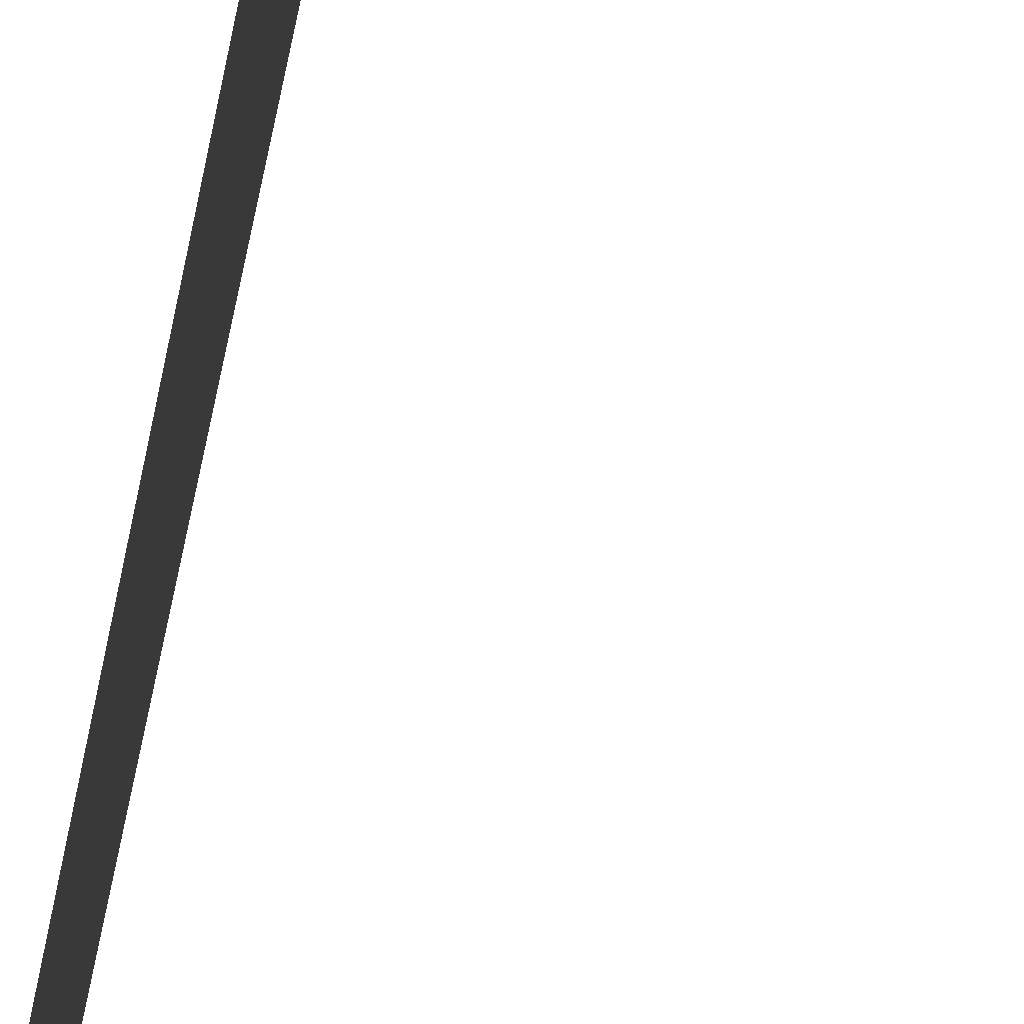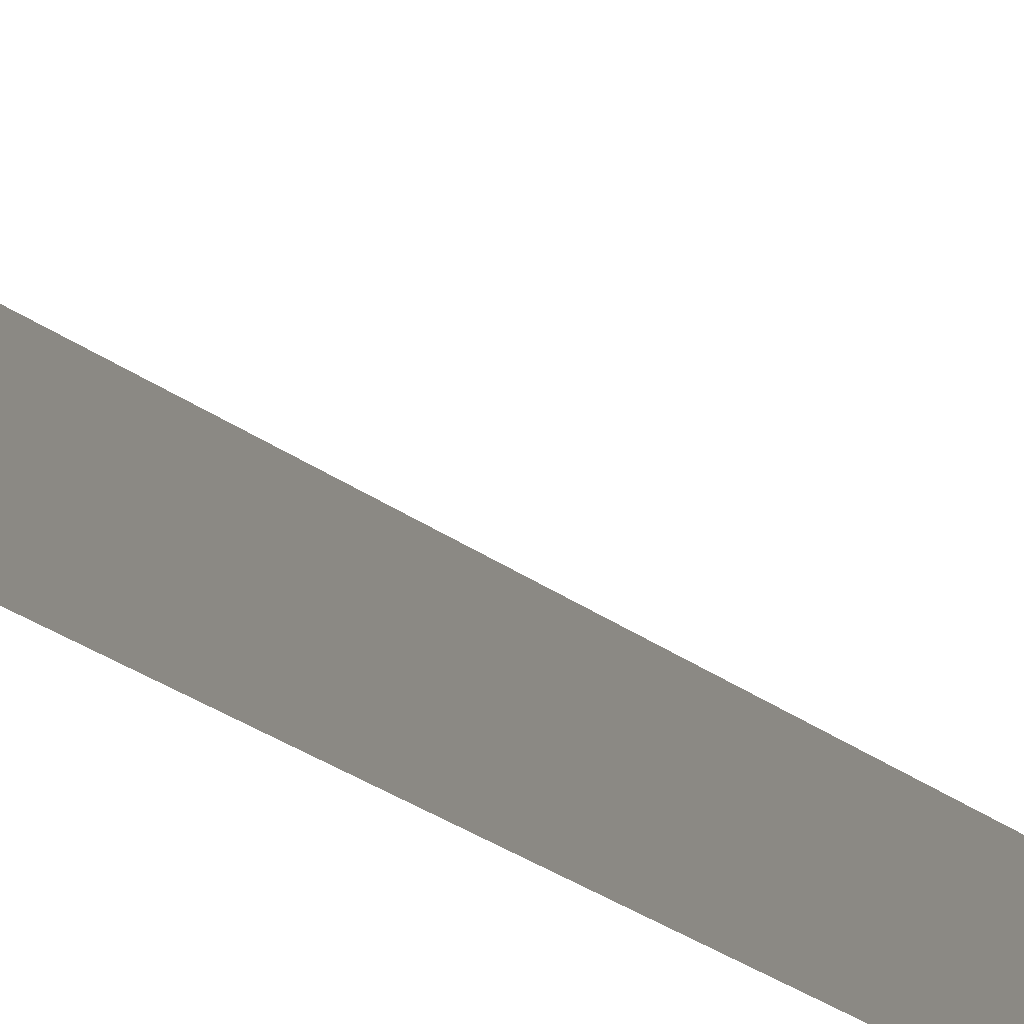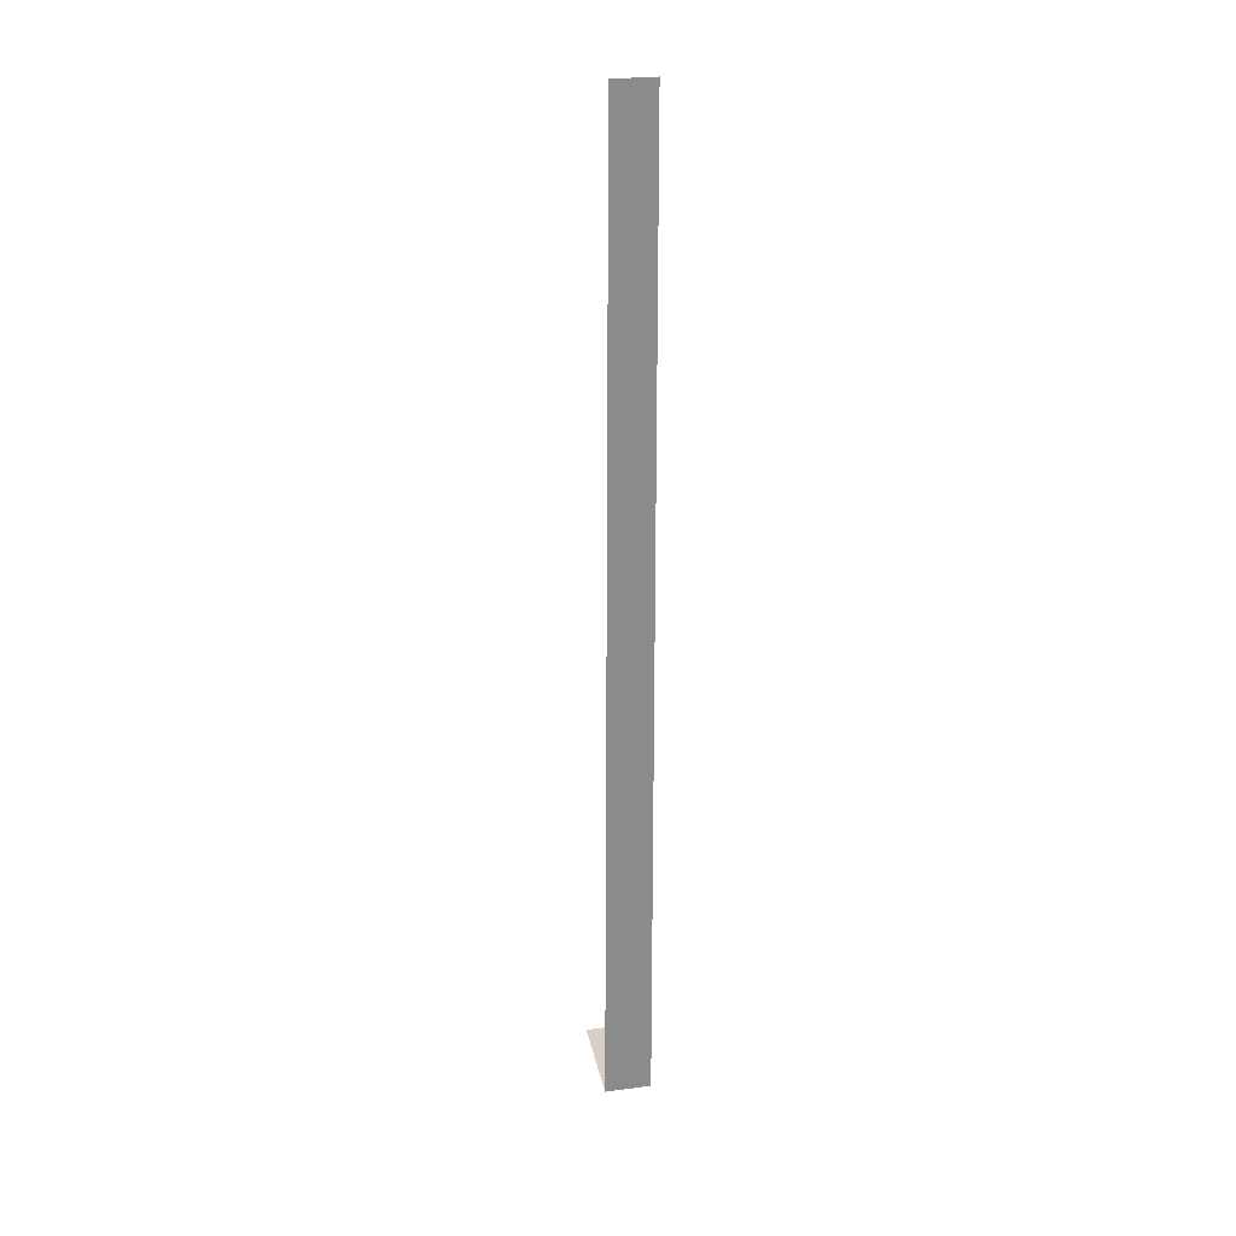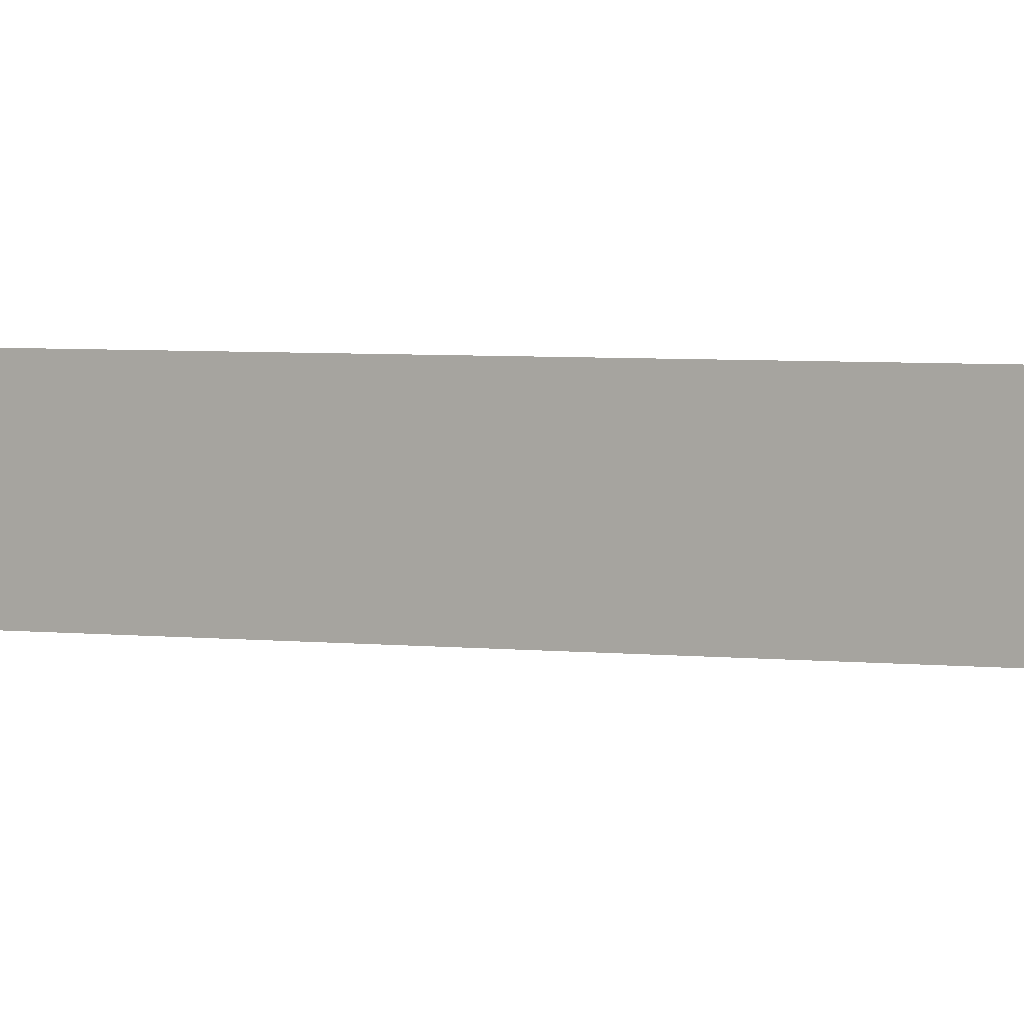
<metadata>
{"format":"obj","ext":"obj","renderer":"f3d","projection":"perspective","resolution":1024,"background":"white","views":[{"elev":-19.7,"azim":-5.4,"up":"+Y"},{"elev":-12.5,"azim":21.7,"up":"+Y"},{"elev":26.6,"azim":-101.4,"up":"+Z"},{"elev":2.7,"azim":122.9,"up":"+Y"}]}
</metadata>
<code>
g default
v -4.216 -28.39 -696
v -352 -28.39 -696
v -352 132 -696
v -4.216 132 -696
v -352 112.9 2737
v -352 -28.39 2737
g Floor4WallsPart2 Floor4Walls FloorWalls CSBuildingStructure CS_Building_V11:CS_Building group1
f 1 2 3 4
f 5 3 2 6

</code>
